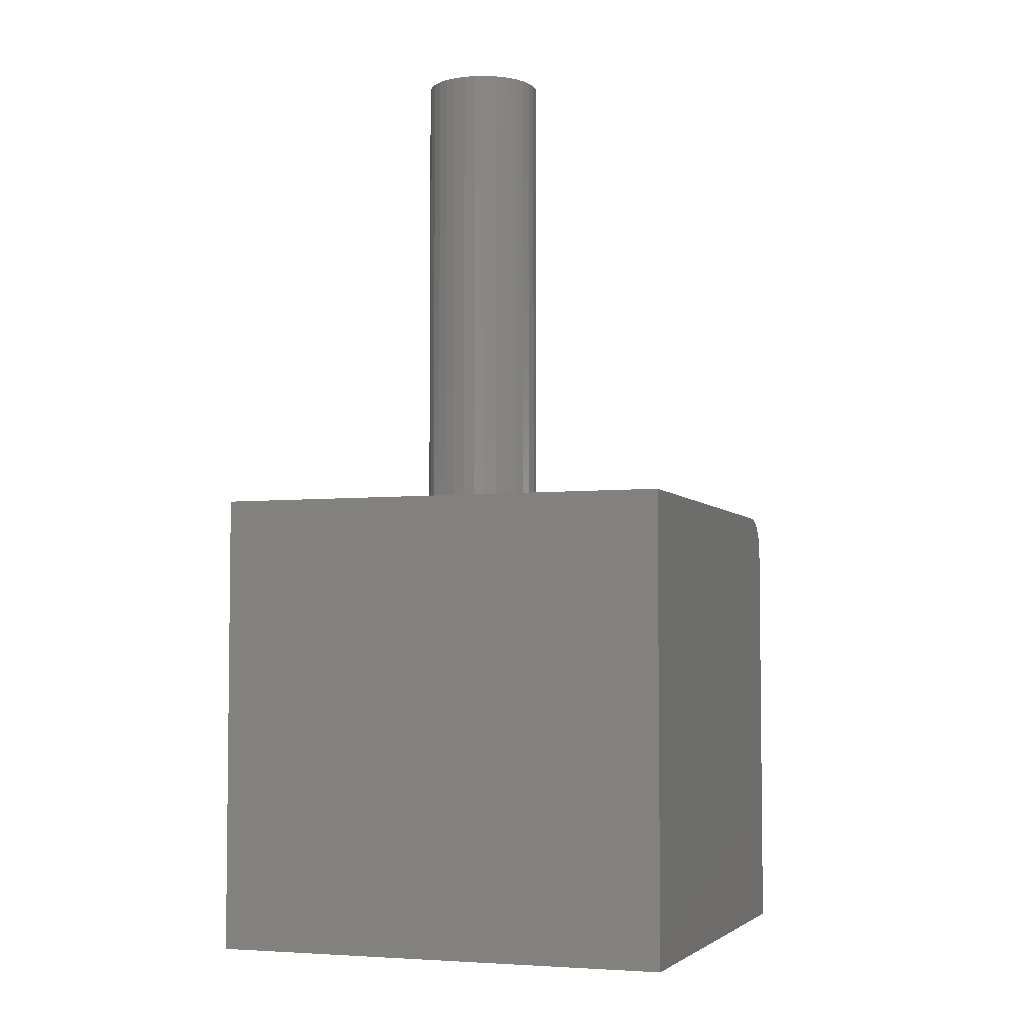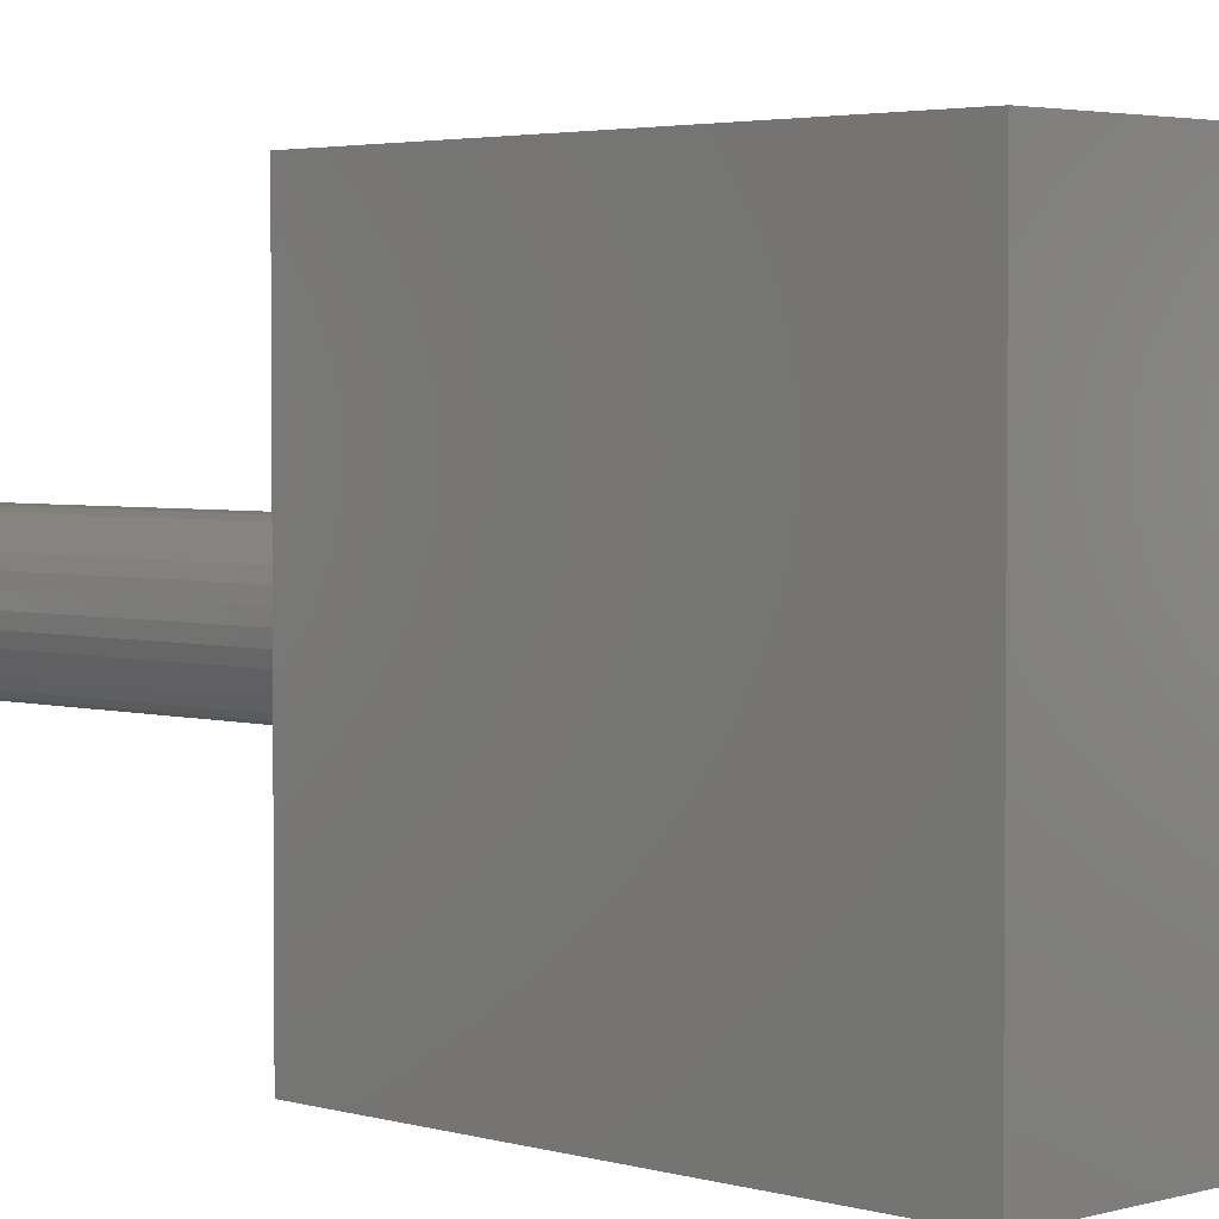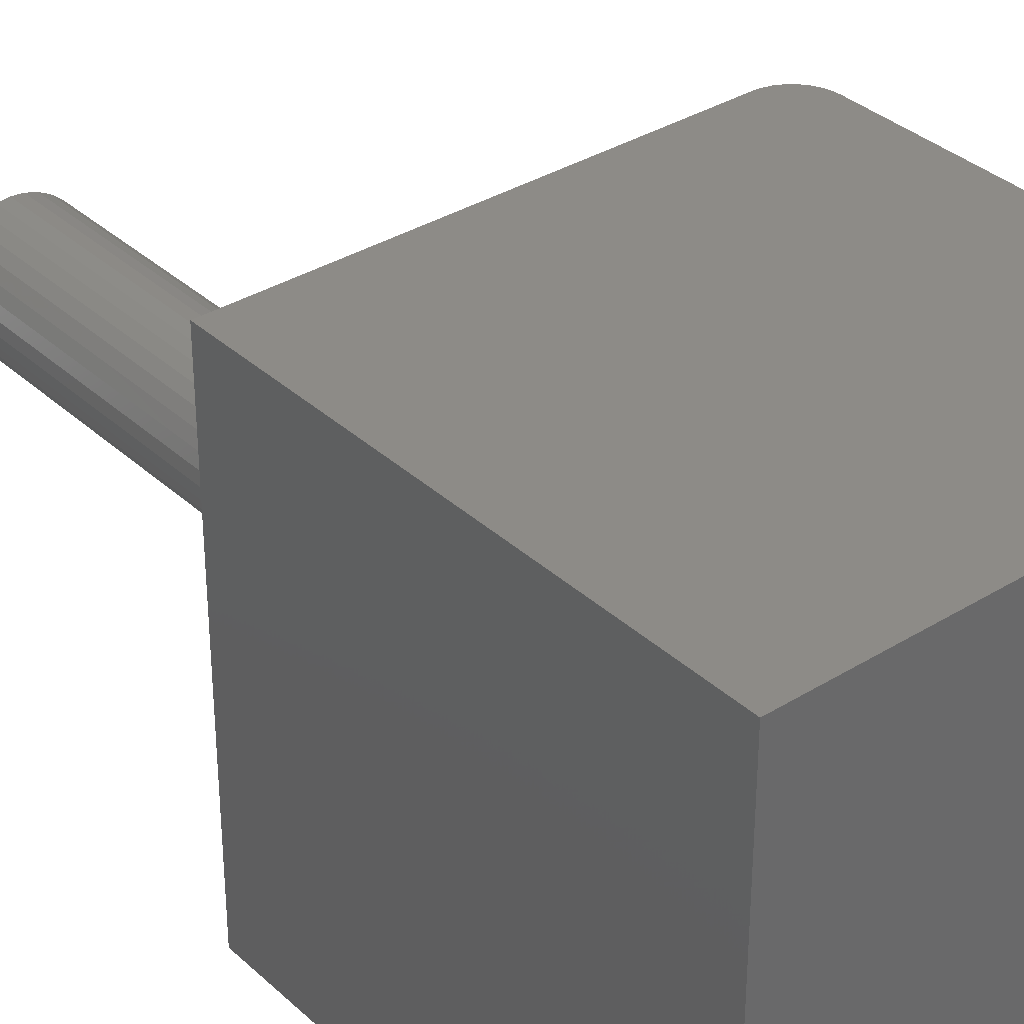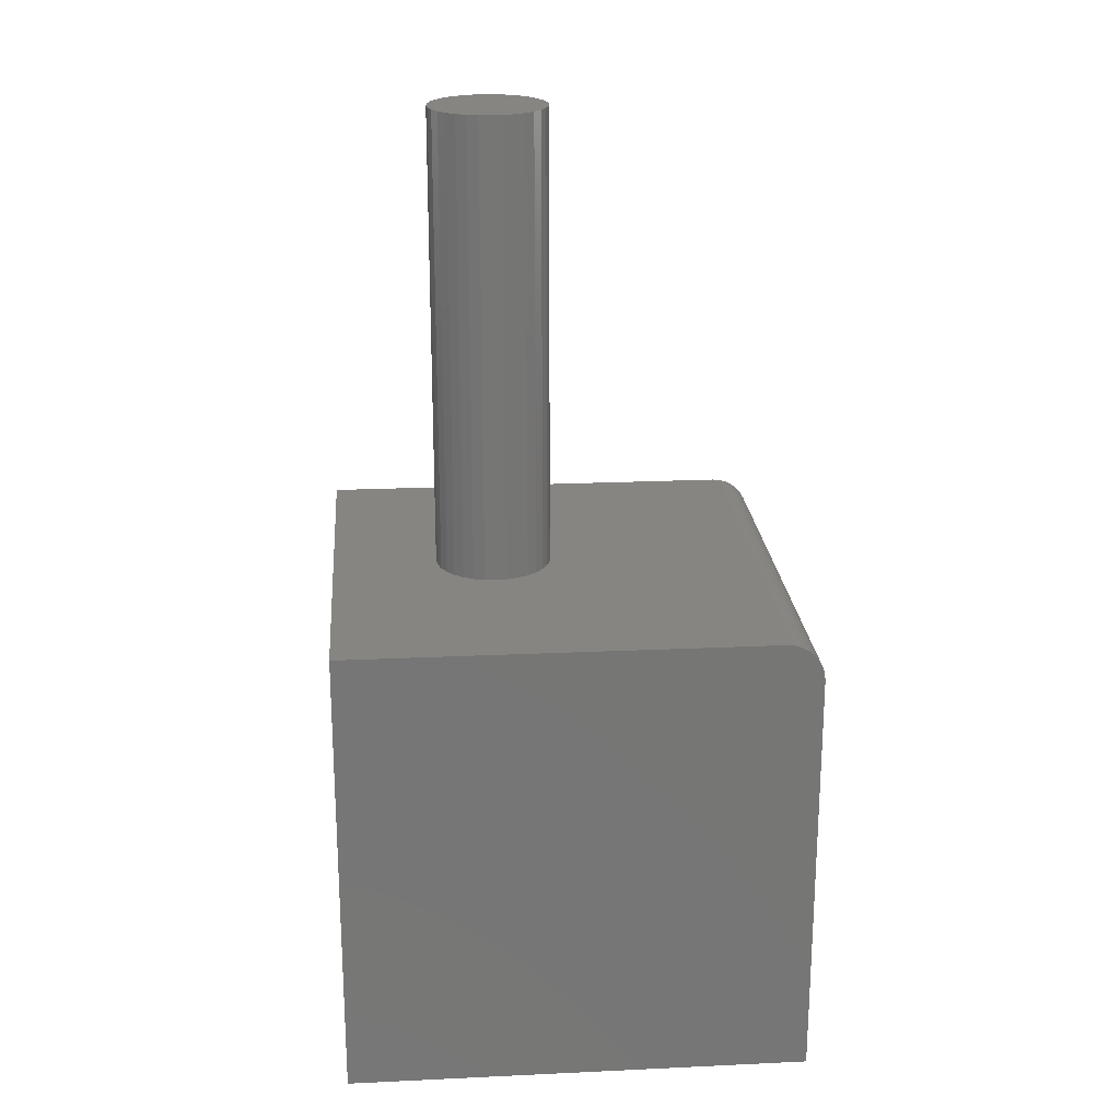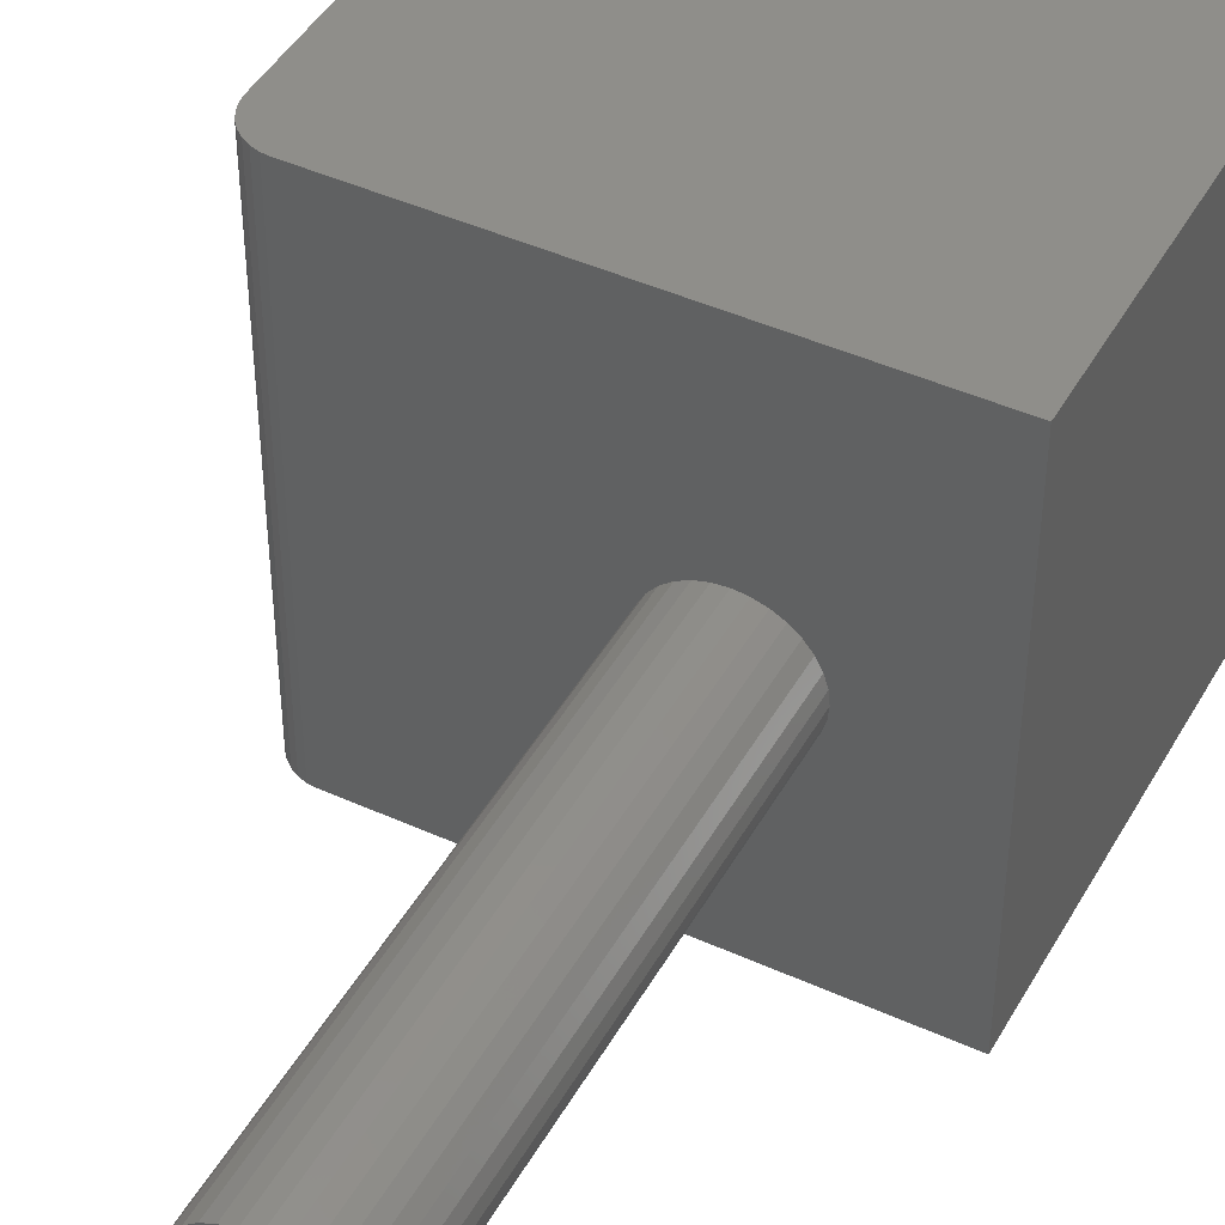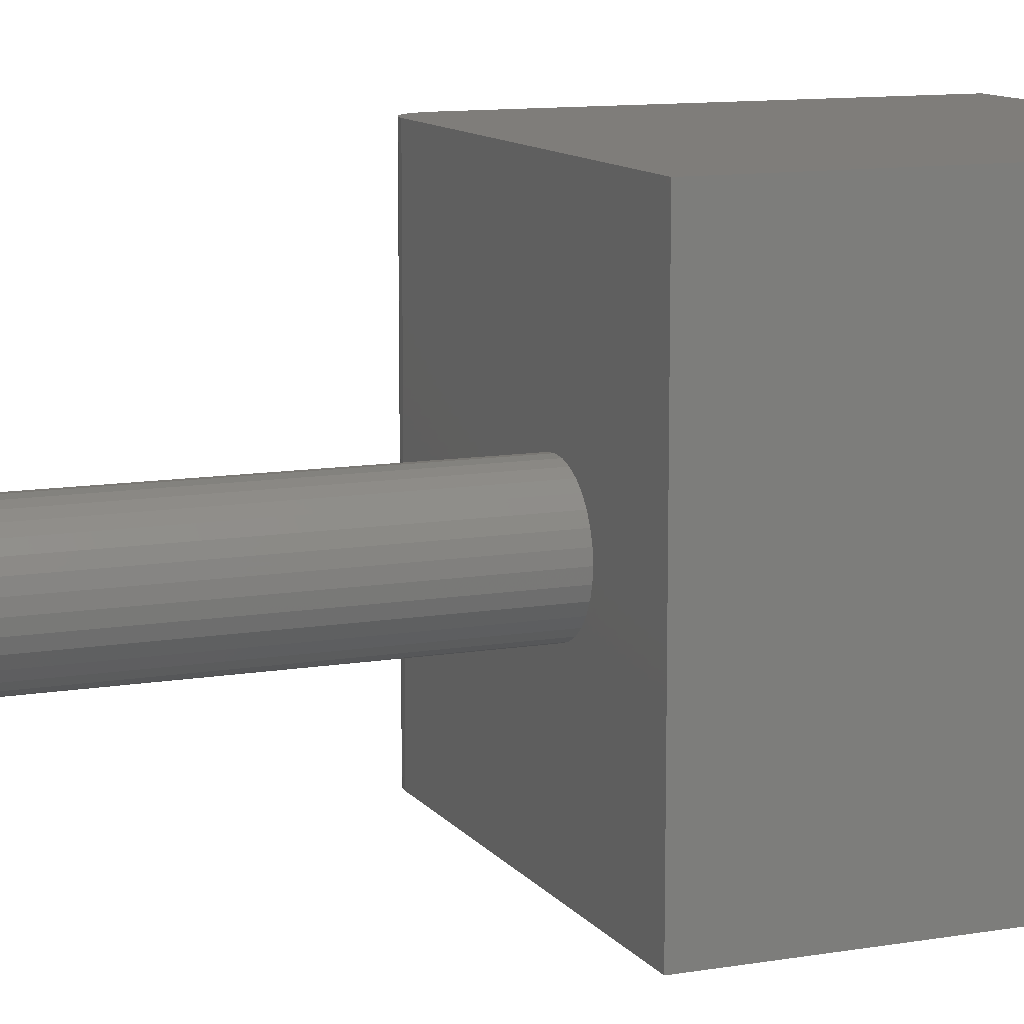
<metadata>
{"format":"stl","ext":"stl","renderer":"f3d","projection":"perspective","resolution":1024,"background":"white","views":[{"elev":-4.4,"azim":109.4,"up":"+Z"},{"elev":3.1,"azim":135.2,"up":"+Y"},{"elev":34.7,"azim":140.4,"up":"+Y"},{"elev":21.7,"azim":175.3,"up":"+Z"},{"elev":44.6,"azim":27.8,"up":"+Y"},{"elev":11.2,"azim":67.6,"up":"+Y"}]}
</metadata>
<code>
# stl→obj: 88 verts, 172 faces
v 0.03125 -0.375 0.375
v 0.375 -0.375 0.375
v 0.2427 -0.2427 0.375
v 0.2334 -0.2418 0.375
v 0.2246 -0.2391 0.375
v 0.2164 -0.2347 0.375
v 0.2092 -0.2288 0.375
v 0.2033 -0.2216 0.375
v 0.1989 -0.2134 0.375
v 0.1962 -0.2046 0.375
v 0.1953 -0.1953 0.375
v 0.1962 -0.1861 0.375
v 0.03125 0 0.375
v 0.1989 -0.1772 0.375
v 0.2033 -0.169 0.375
v 0.2092 -0.1618 0.375
v 0.2164 -0.1559 0.375
v 0.2246 -0.1515 0.375
v 0.2334 -0.1489 0.375
v 0.2427 -0.1479 0.375
v 0.375 0 0.375
v 0.2891 -0.1861 0.375
v 0.29 -0.1953 0.375
v 0.2891 -0.2046 0.375
v 0.2864 -0.2134 0.375
v 0.2821 -0.2216 0.375
v 0.2762 -0.2288 0.375
v 0.269 -0.2347 0.375
v 0.2608 -0.2391 0.375
v 0.2519 -0.2418 0.375
v 0.2519 -0.1489 0.375
v 0.2608 -0.1515 0.375
v 0.269 -0.1559 0.375
v 0.2762 -0.1618 0.375
v 0.2821 -0.169 0.375
v 0.2864 -0.1772 0.375
v 0.29 -0.1953 0.75
v 0.2891 -0.2046 0.75
v 0.2864 -0.2134 0.75
v 0.2821 -0.2216 0.75
v 0.2762 -0.2288 0.75
v 0.269 -0.2347 0.75
v 0.2608 -0.2391 0.75
v 0.2519 -0.2418 0.75
v 0.2427 -0.2427 0.75
v 0.2334 -0.2418 0.75
v 0.2246 -0.2391 0.75
v 0.2164 -0.2347 0.75
v 0.2092 -0.2288 0.75
v 0.2033 -0.2216 0.75
v 0.1989 -0.2134 0.75
v 0.1962 -0.2046 0.75
v 0.1953 -0.1953 0.75
v 0.1962 -0.1861 0.75
v 0.1989 -0.1772 0.75
v 0.2033 -0.169 0.75
v 0.2092 -0.1618 0.75
v 0.2164 -0.1559 0.75
v 0.2246 -0.1515 0.75
v 0.2334 -0.1489 0.75
v 0.2427 -0.1479 0.75
v 0.2519 -0.1489 0.75
v 0.2608 -0.1515 0.75
v 0.269 -0.1559 0.75
v 0.2762 -0.1618 0.75
v 0.2821 -0.169 0.75
v 0.2864 -0.1772 0.75
v 0.2891 -0.1861 0.75
v 0.02515 -0.375 0.3744
v 0.01929 -0.375 0.3726
v 0.01389 -0.375 0.3697
v 0.009153 -0.375 0.3658
v 0.005267 -0.375 0.3611
v 0.002379 -0.375 0.3557
v 0.0006005 -0.375 0.3498
v 2.105e-17 -0.375 0.3438
v 0 -0.375 0
v 0.375 -0.375 -2.296e-17
v 0.01929 0 0.3726
v 0.02515 0 0.3744
v 0.375 0 -2.296e-17
v 0 0 0
v 2.105e-17 0 0.3438
v 0.0006005 0 0.3498
v 0.002379 0 0.3557
v 0.005267 0 0.3611
v 0.009153 0 0.3658
v 0.01389 0 0.3697
f 1 2 3
f 1 3 4
f 1 4 5
f 1 5 6
f 1 6 7
f 1 7 8
f 1 8 9
f 1 9 10
f 1 10 11
f 1 11 12
f 13 1 12
f 13 12 14
f 13 14 15
f 13 15 16
f 13 16 17
f 13 17 18
f 13 18 19
f 13 19 20
f 13 20 21
f 2 21 22
f 2 22 23
f 2 23 24
f 2 24 25
f 2 25 26
f 2 26 27
f 2 27 28
f 2 28 29
f 2 29 30
f 2 30 3
f 21 20 31
f 21 31 32
f 21 32 33
f 21 33 34
f 21 34 35
f 21 35 36
f 21 36 22
f 23 37 24
f 24 37 38
f 24 38 25
f 25 38 39
f 25 39 26
f 26 39 40
f 26 40 27
f 27 40 41
f 27 41 28
f 28 41 42
f 28 42 29
f 29 42 43
f 29 43 30
f 30 43 44
f 30 44 3
f 3 44 45
f 3 45 4
f 4 45 46
f 4 46 5
f 5 46 47
f 5 47 6
f 6 47 48
f 6 48 7
f 7 48 49
f 7 49 8
f 8 49 50
f 8 50 9
f 9 50 51
f 9 51 10
f 10 51 52
f 10 52 11
f 11 52 53
f 11 53 12
f 12 53 54
f 12 54 14
f 14 54 55
f 14 55 15
f 15 55 56
f 15 56 16
f 16 56 57
f 16 57 17
f 17 57 58
f 17 58 18
f 18 58 59
f 18 59 19
f 19 59 60
f 19 60 20
f 20 60 61
f 20 61 31
f 31 61 62
f 31 62 32
f 32 62 63
f 32 63 33
f 33 63 64
f 33 64 34
f 34 64 65
f 34 65 35
f 35 65 66
f 35 66 36
f 36 66 67
f 36 67 22
f 22 67 68
f 22 68 23
f 23 68 37
f 61 60 59
f 62 61 59
f 62 59 63
f 63 59 58
f 63 58 64
f 64 58 57
f 64 57 65
f 65 57 56
f 65 56 66
f 66 56 55
f 66 55 67
f 67 55 54
f 67 54 68
f 38 51 39
f 39 51 50
f 39 50 40
f 40 50 49
f 40 49 41
f 41 49 48
f 41 48 42
f 42 48 47
f 42 47 43
f 43 47 46
f 43 46 45
f 43 45 44
f 68 54 37
f 37 54 53
f 37 53 38
f 38 53 52
f 38 52 51
f 1 69 70
f 2 1 70
f 2 70 71
f 2 71 72
f 2 72 73
f 2 73 74
f 2 74 75
f 2 75 76
f 2 76 77
f 2 77 78
f 79 80 13
f 21 81 82
f 21 82 83
f 21 83 84
f 21 84 85
f 21 85 86
f 21 86 87
f 21 87 88
f 21 88 79
f 21 79 13
f 83 82 76
f 76 82 77
f 83 76 84
f 84 76 75
f 84 75 85
f 85 75 74
f 85 74 86
f 86 74 73
f 86 73 87
f 87 73 72
f 87 72 88
f 88 72 71
f 88 71 79
f 79 71 70
f 79 70 80
f 80 70 69
f 80 69 13
f 13 69 1
f 81 21 78
f 78 21 2
f 82 81 77
f 77 81 78

</code>
